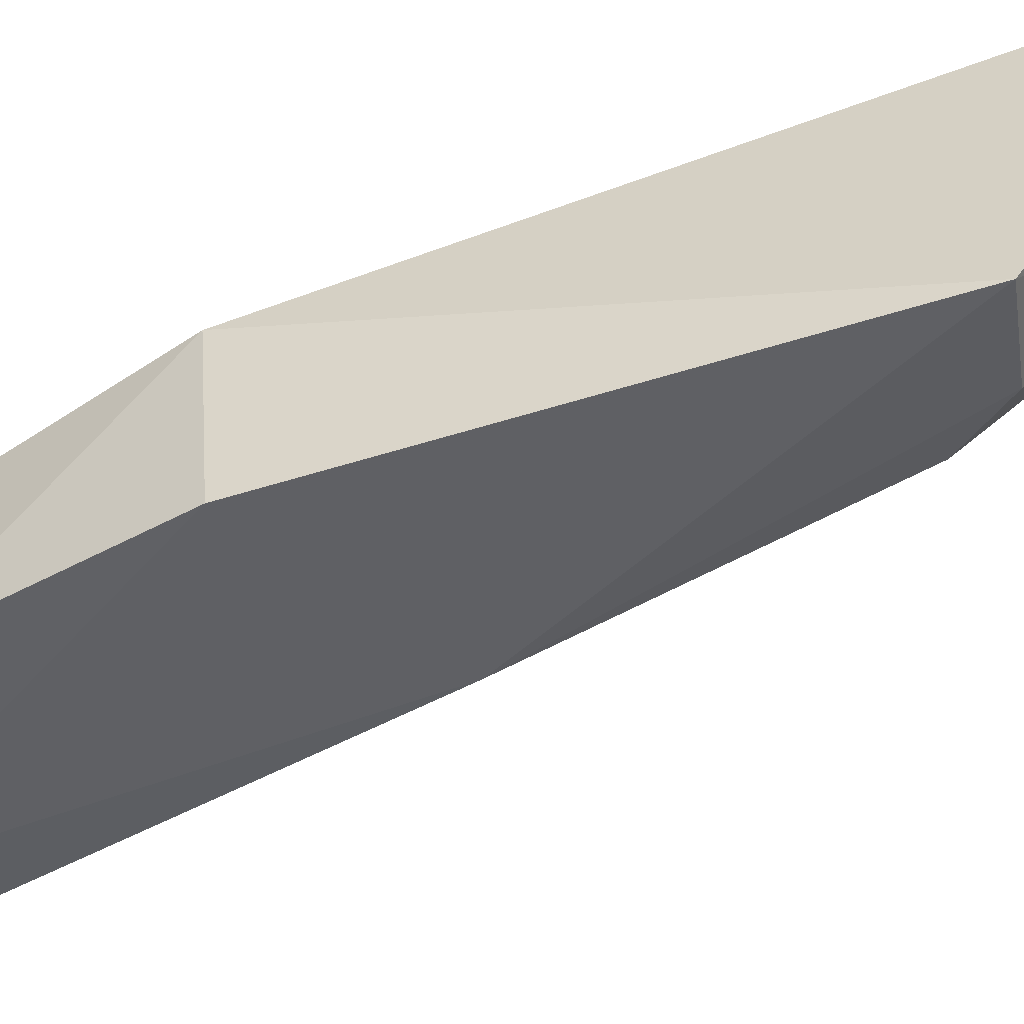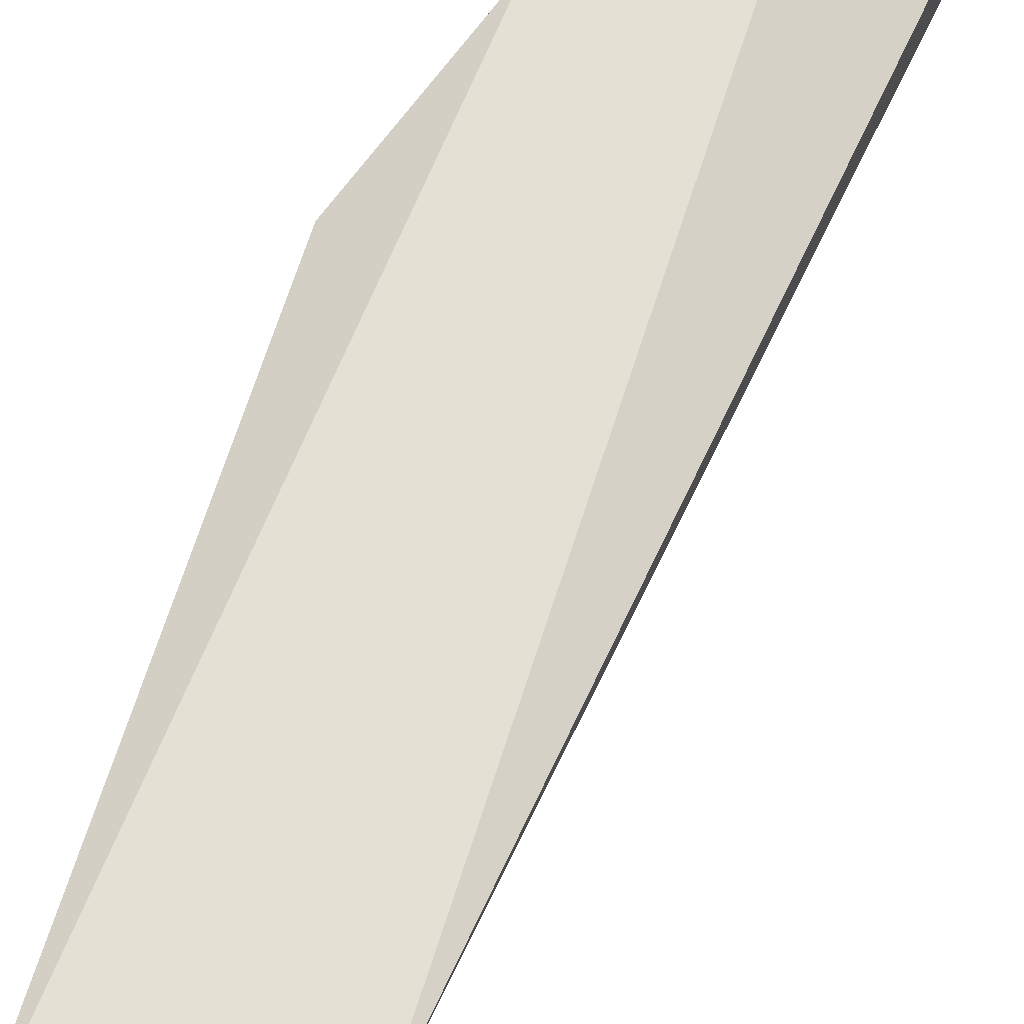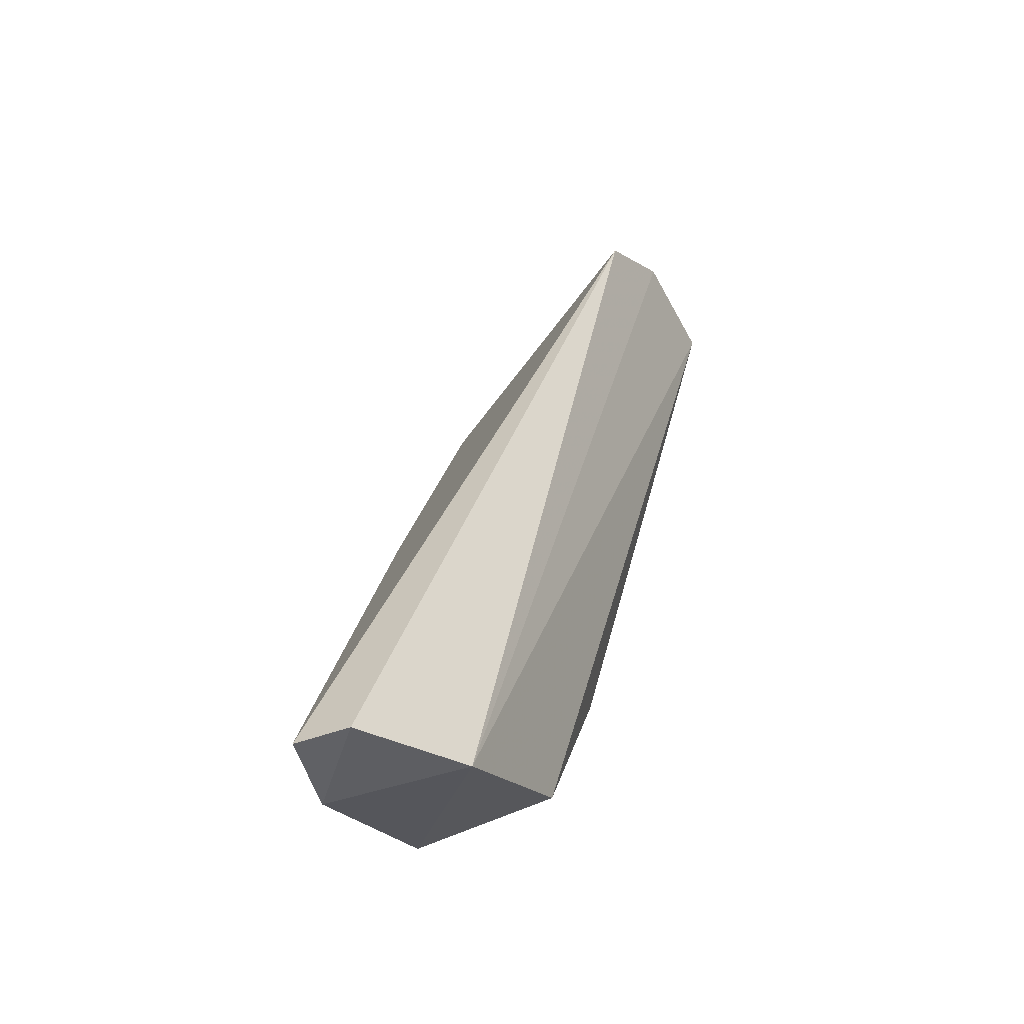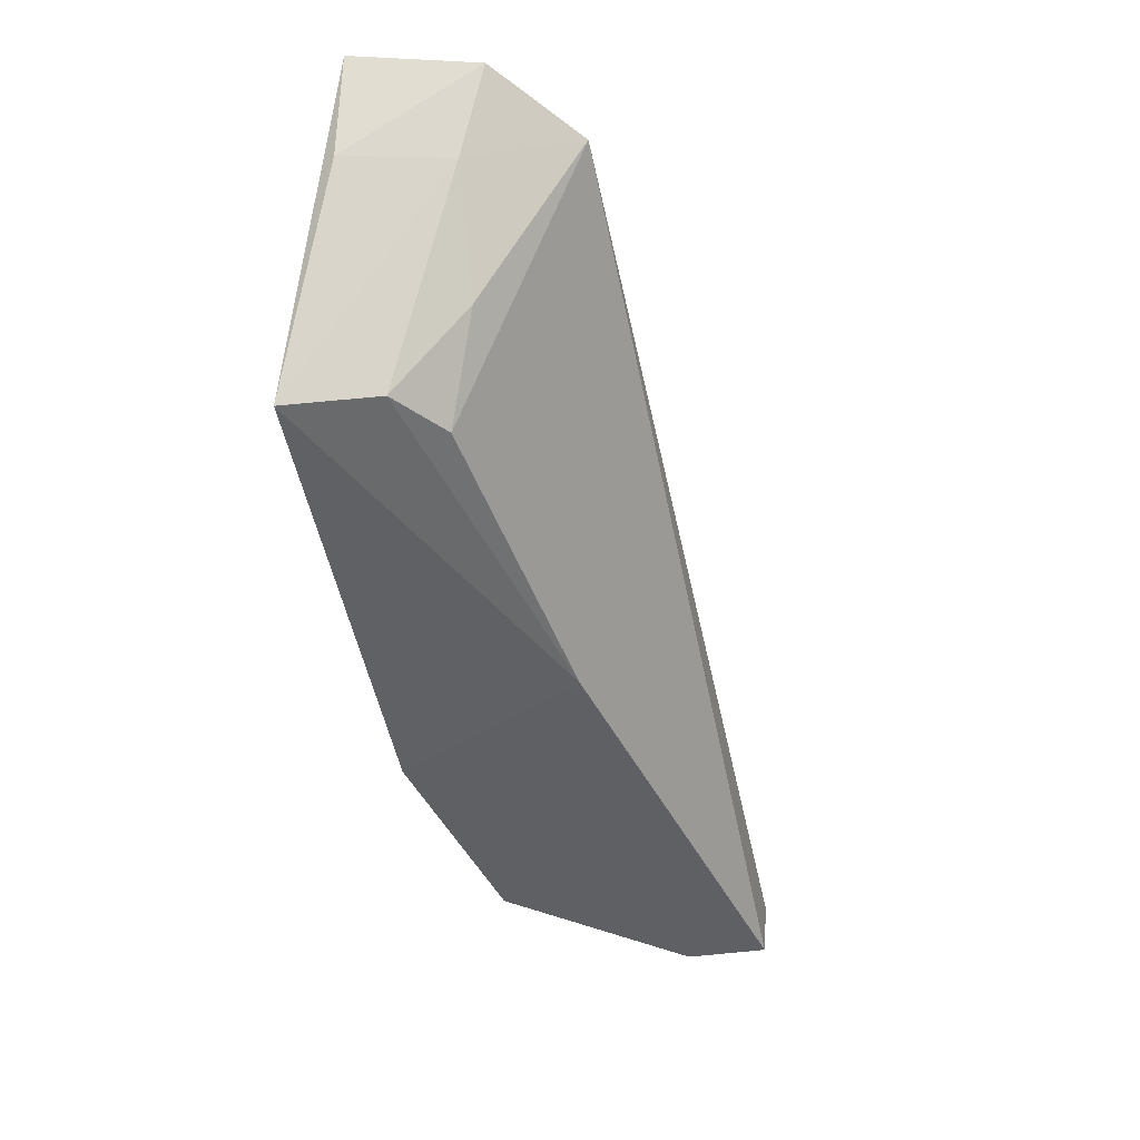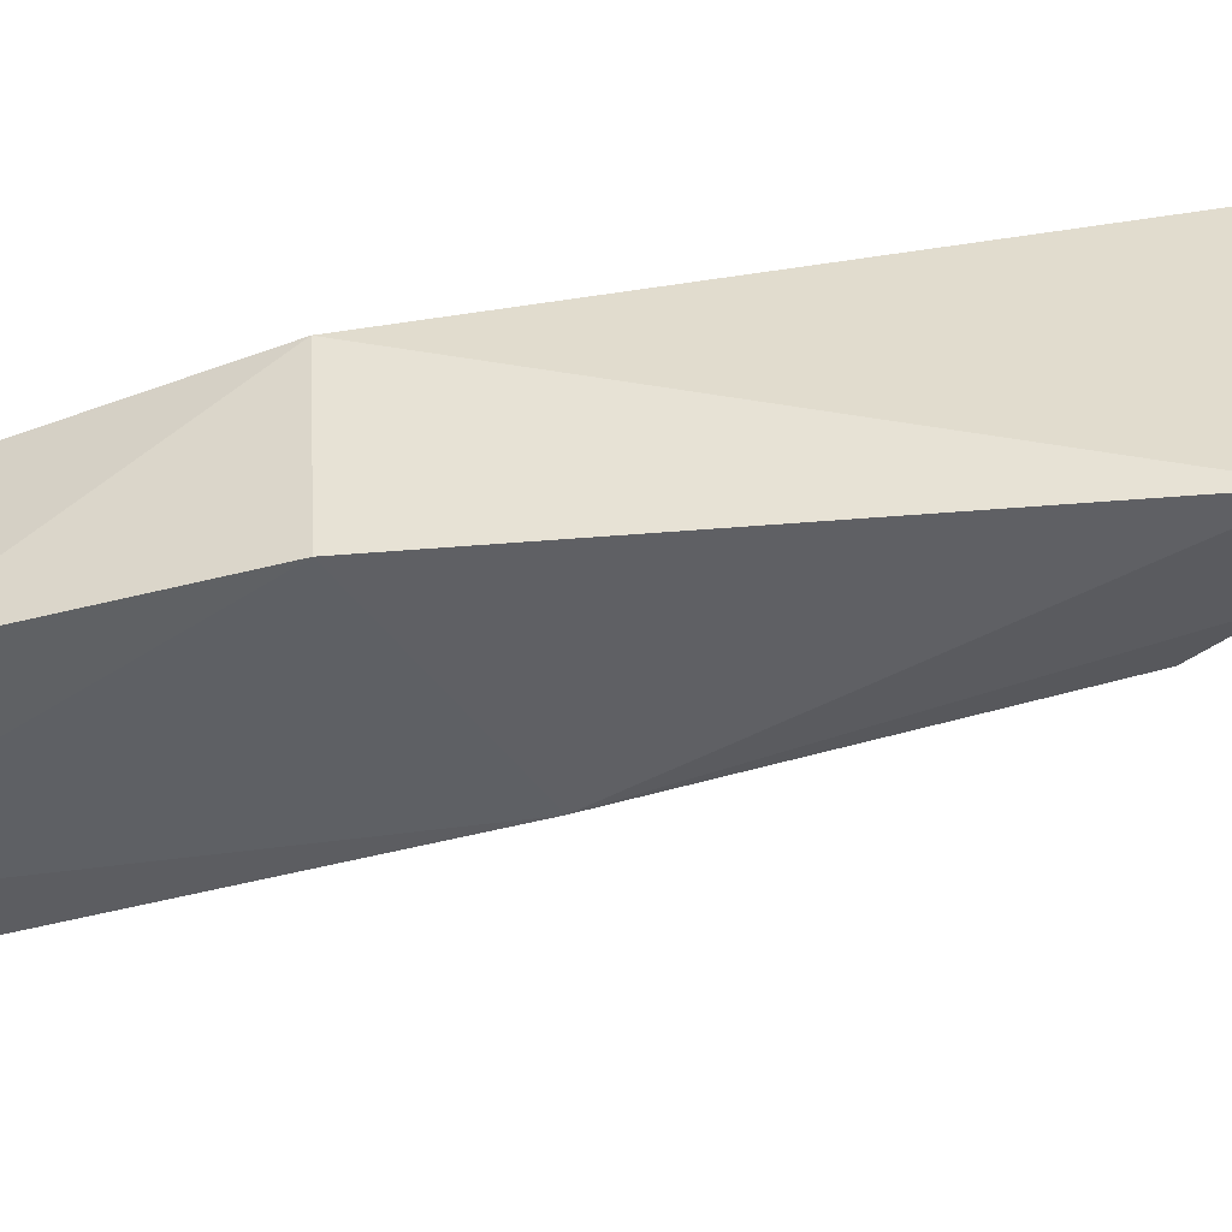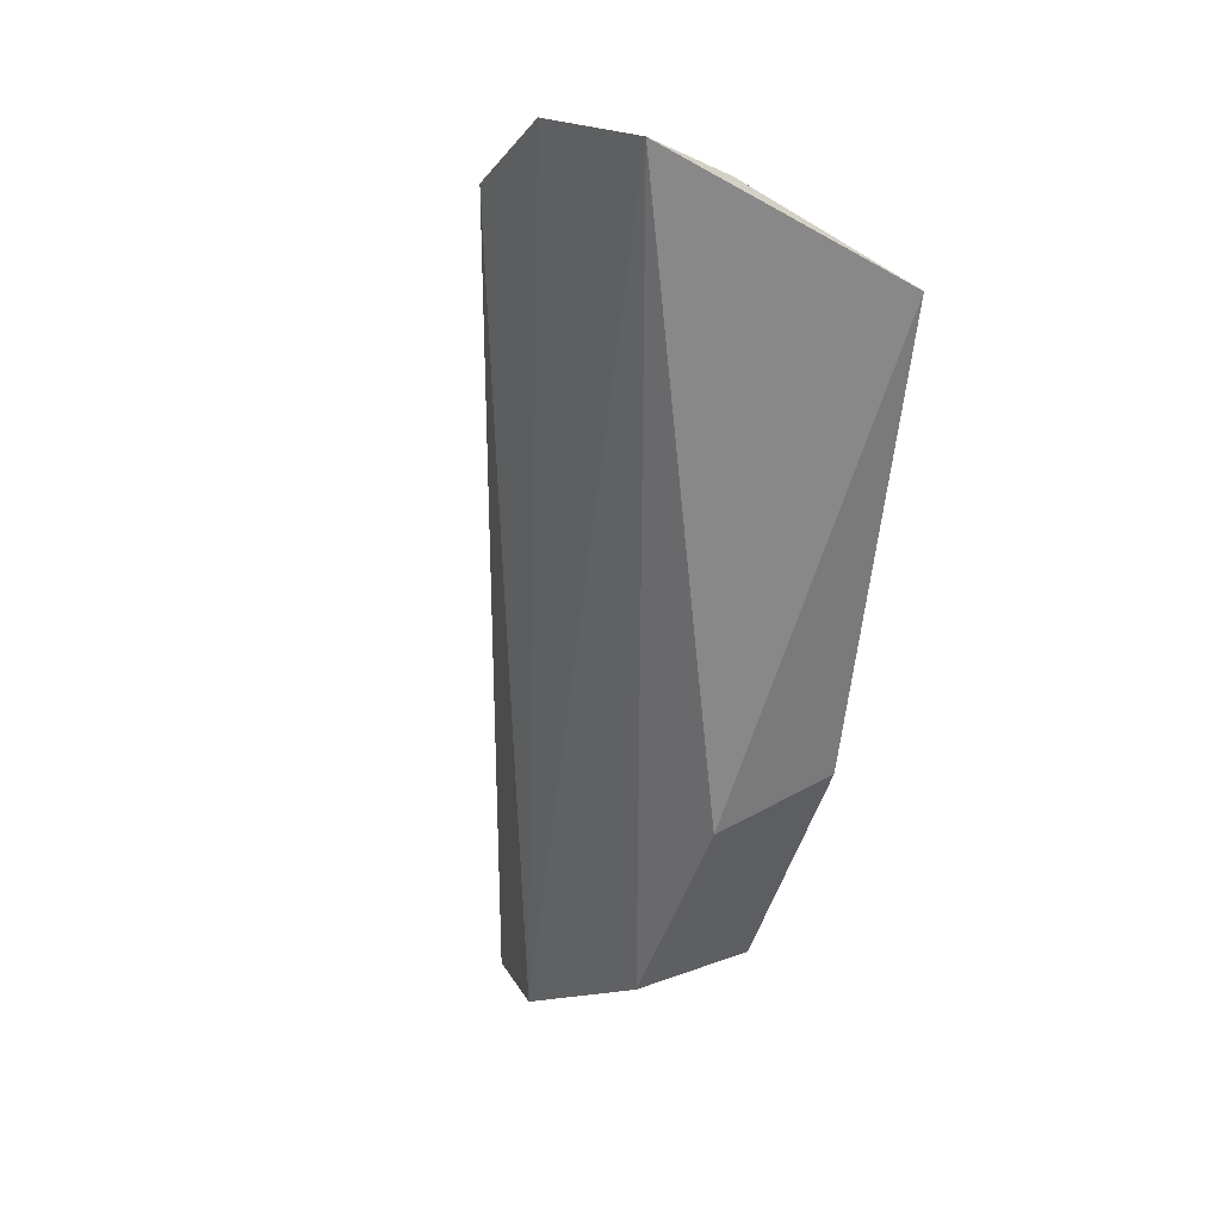
<metadata>
{"format":"obj","ext":"obj","renderer":"f3d","projection":"perspective","resolution":1024,"background":"white","views":[{"elev":-52.9,"azim":98.8,"up":"+Z"},{"elev":73.9,"azim":-169.8,"up":"+Z"},{"elev":-47.3,"azim":-61.6,"up":"+Y"},{"elev":45.0,"azim":-171.6,"up":"+Y"},{"elev":-50.9,"azim":85.1,"up":"+Z"},{"elev":19.4,"azim":50.9,"up":"+Y"}]}
</metadata>
<code>
v 0.02476 -0.0413 0.0514
v 0.02233 -0.0644 0.04633
v 0.02492 -0.04691 0.04038
v 0.0244 -0.04275 0.04787
v 0.008284 -0.07543 0.04473
v 0.01258 -0.07461 0.04664
v 0.0167 -0.04356 0.05114
v 0.01841 -0.072 0.04108
v 0.01859 -0.0716 0.04647
v 0.02012 -0.04123 0.05154
v 0.01969 -0.0485 0.04172
v 0.02186 -0.06401 0.04045
v 0.01112 -0.0754 0.04189
v 0.02048 -0.04281 0.04842
v 0.008165 -0.07536 0.04265
v 0.01551 -0.05916 0.04134
v 0.02157 -0.04687 0.04132
v 0.01946 -0.04573 0.04476
f 1 2 3
f 1 3 4
f 7 5 6
f 9 2 1
f 9 1 6
f 9 8 2
f 9 6 8
f 10 1 4
f 10 7 6
f 10 6 1
f 12 3 2
f 12 2 8
f 13 8 6
f 13 6 5
f 13 12 8
f 14 10 4
f 14 4 3
f 14 7 10
f 15 5 7
f 15 13 5
f 16 3 12
f 16 12 13
f 16 13 15
f 16 15 7
f 16 7 11
f 17 14 3
f 17 16 11
f 17 3 16
f 18 17 11
f 18 11 7
f 18 7 14
f 18 14 17

</code>
